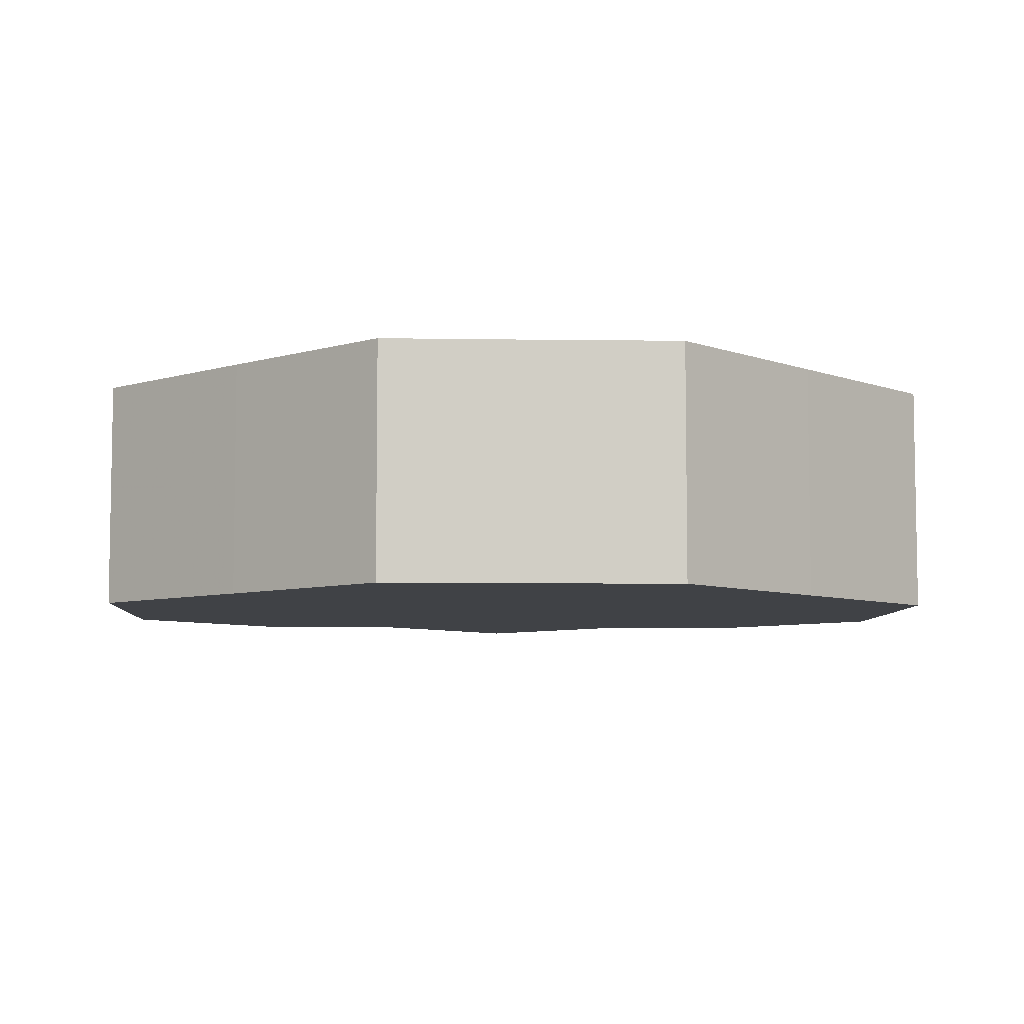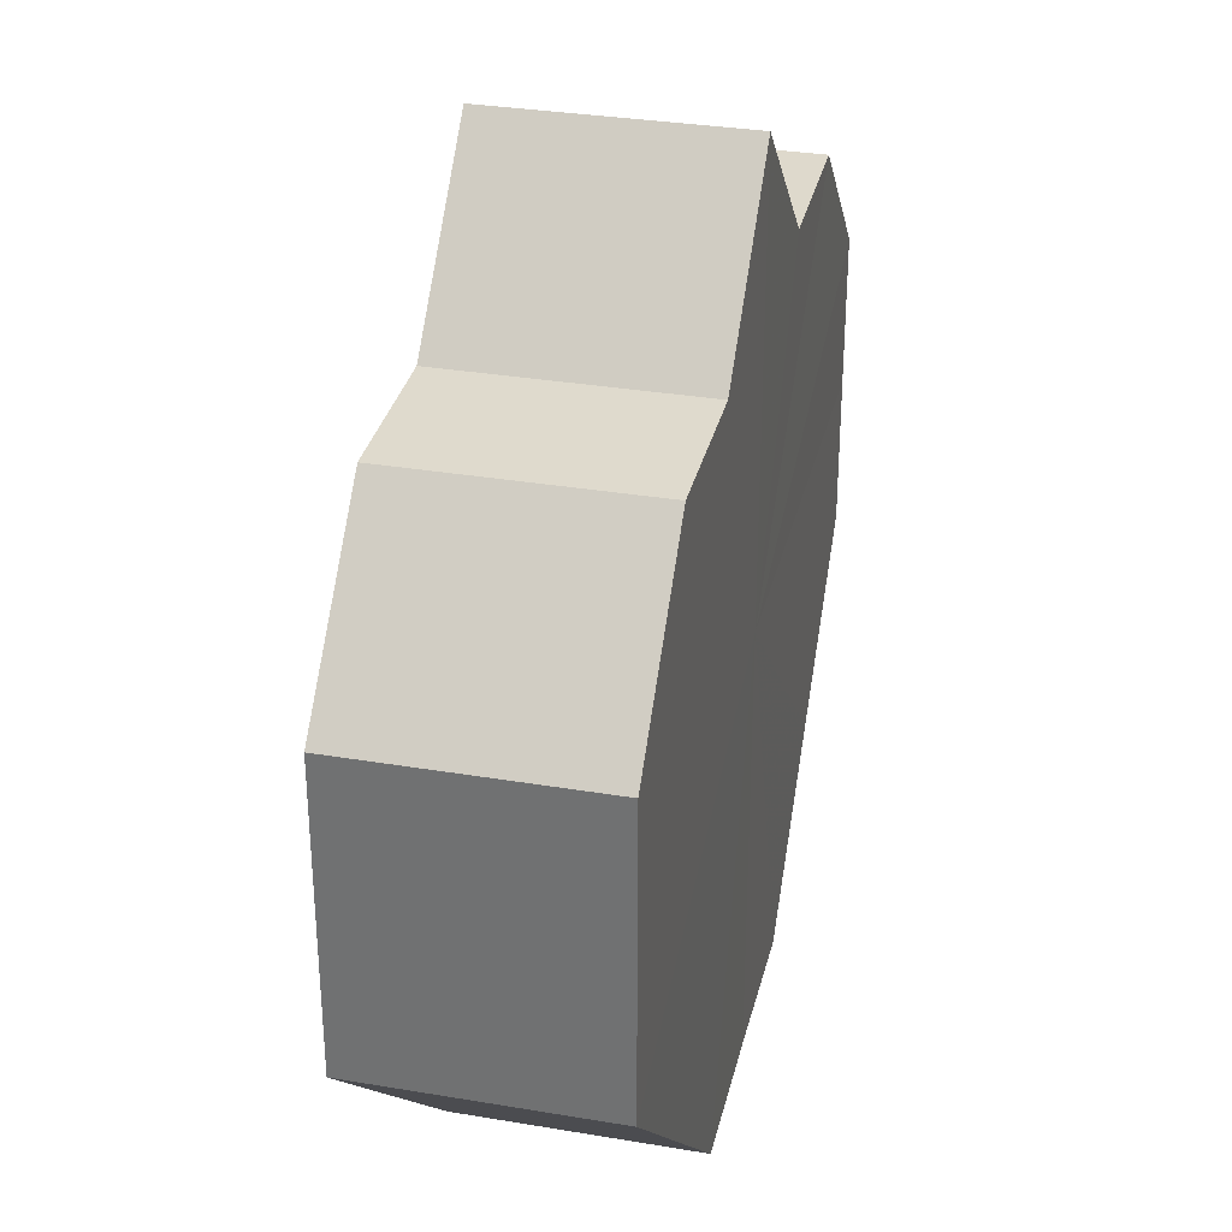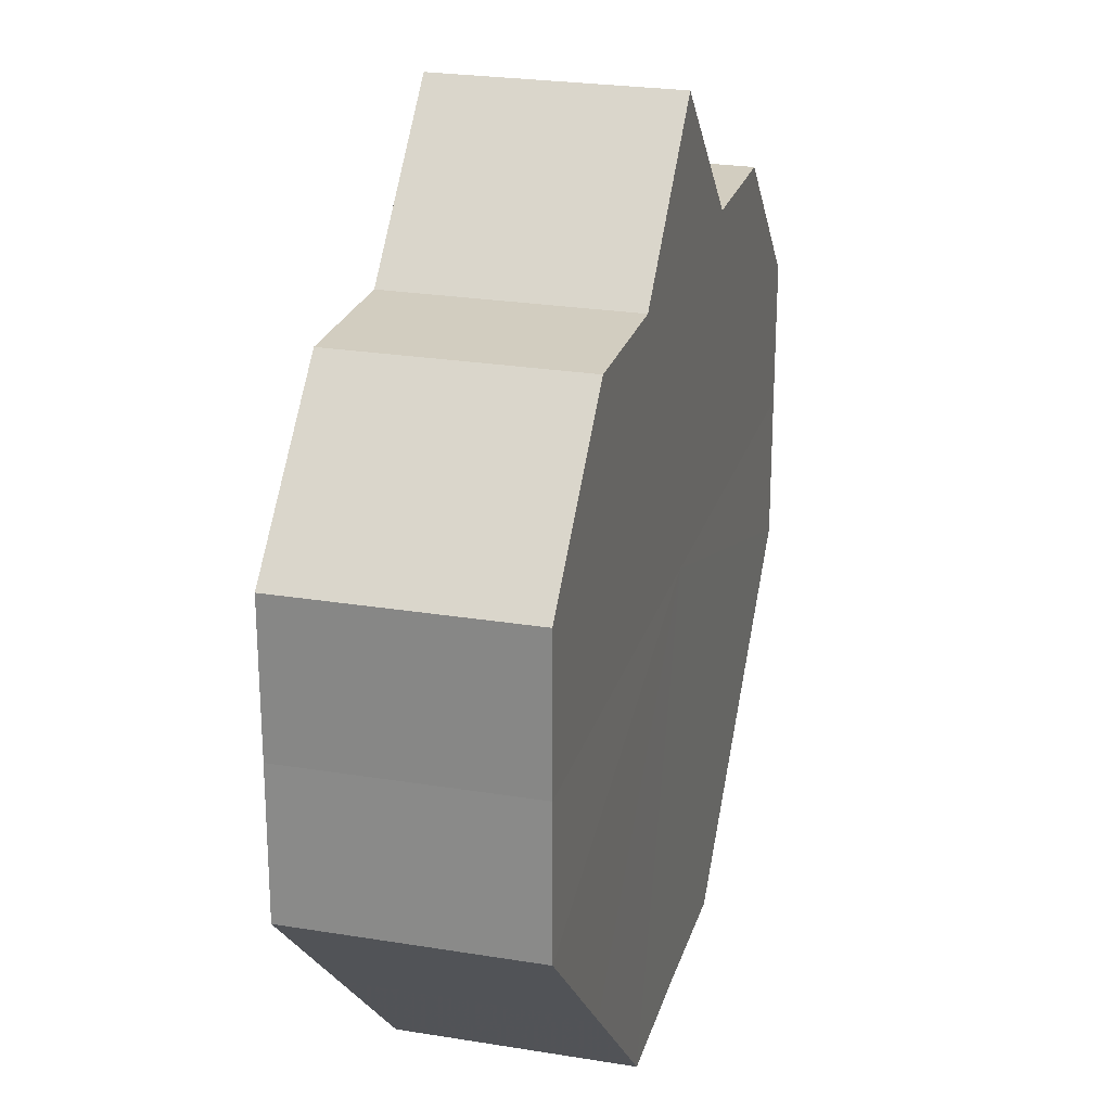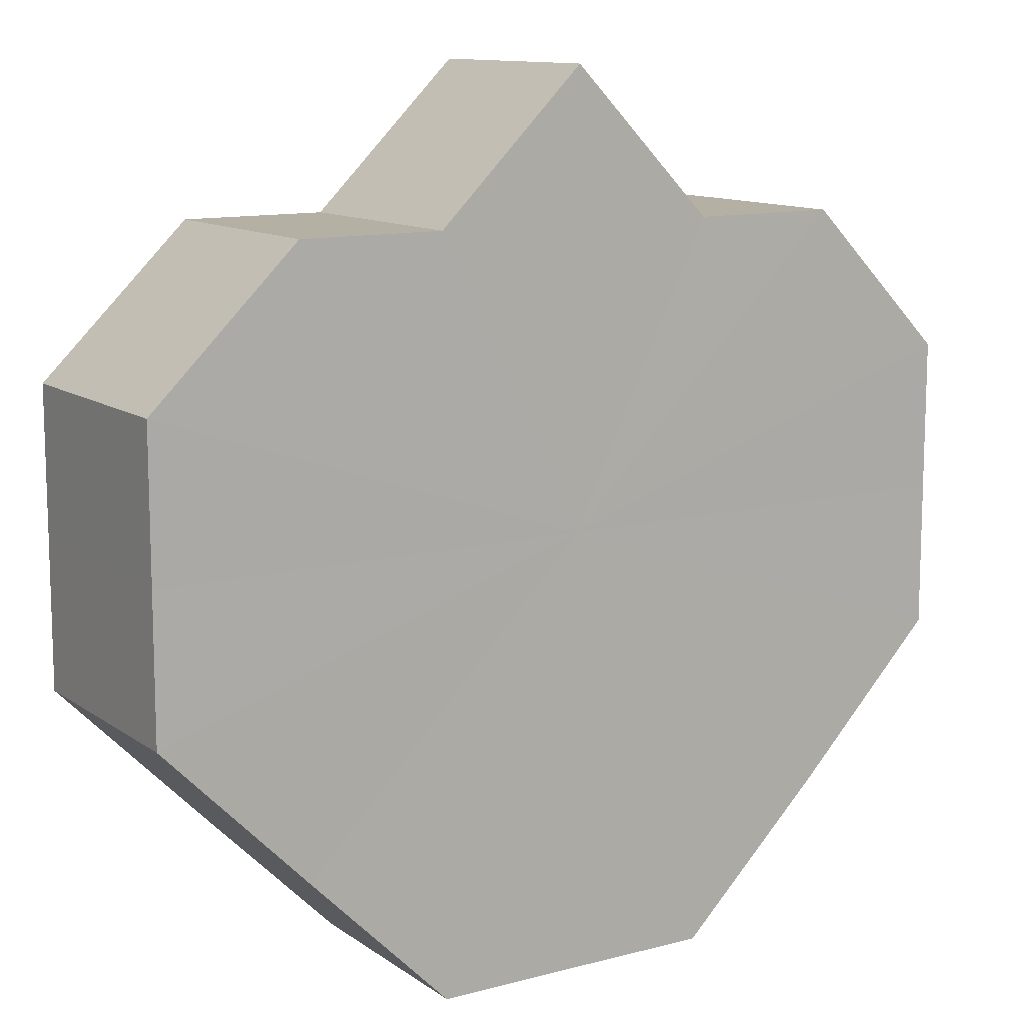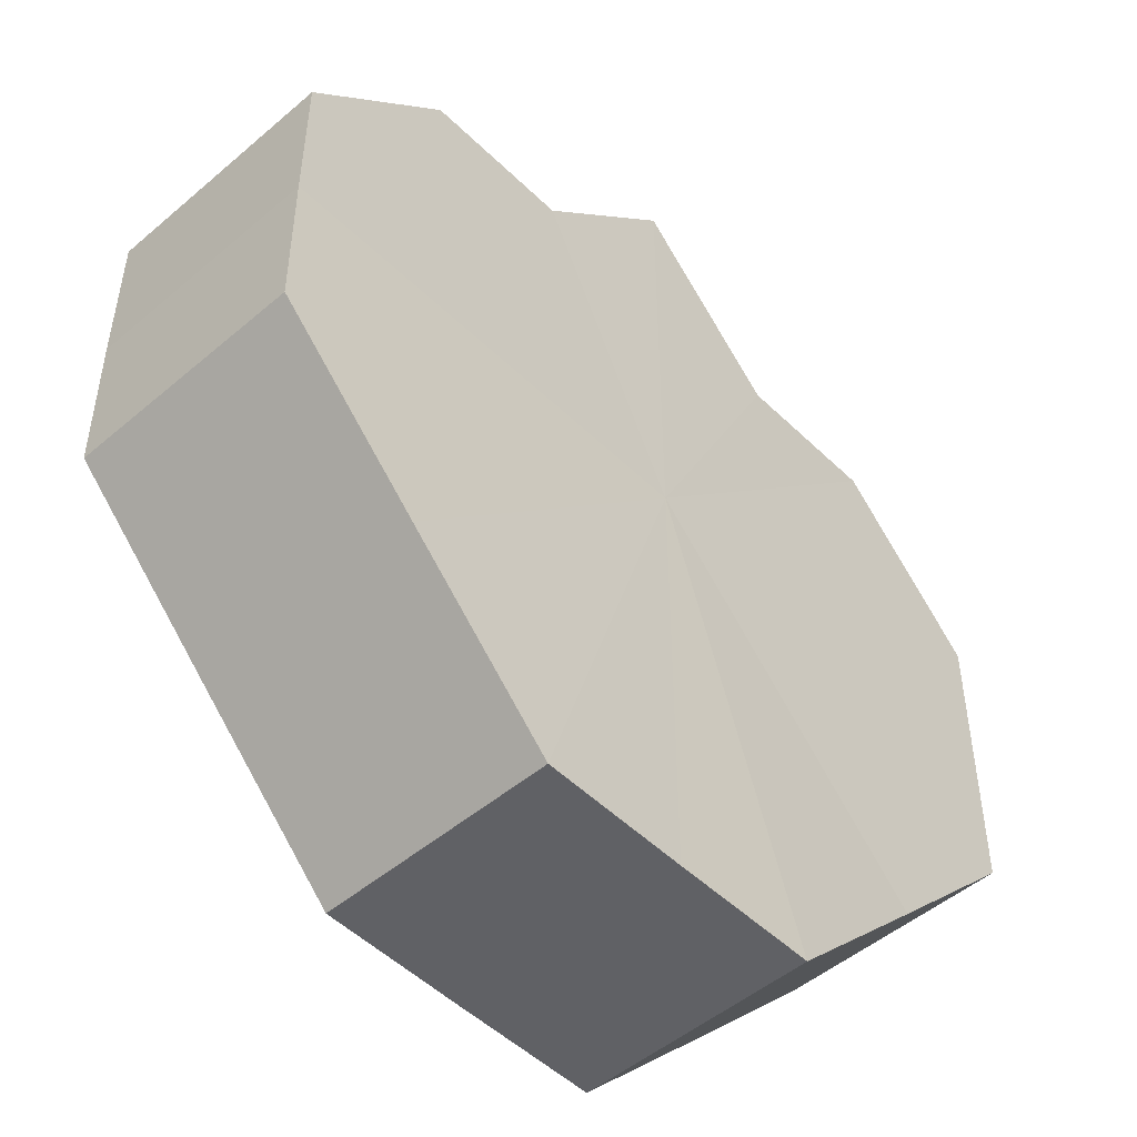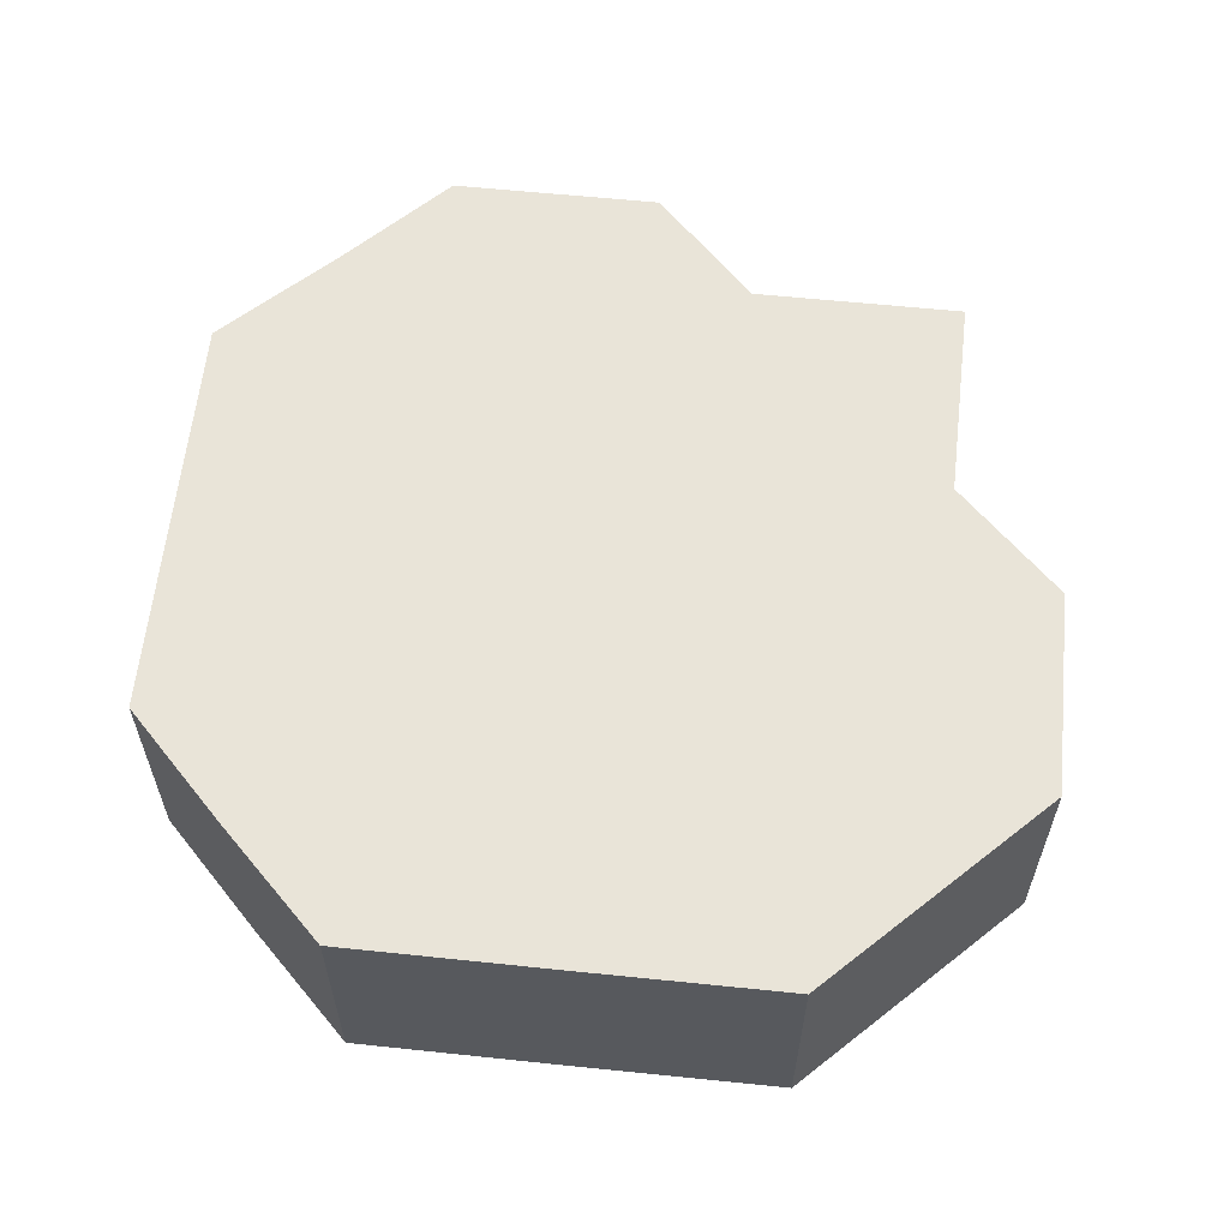
<metadata>
{"format":"obj","ext":"obj","renderer":"f3d","projection":"perspective","resolution":1024,"background":"white","views":[{"elev":-6.4,"azim":-2.6,"up":"+Z"},{"elev":32.8,"azim":103.0,"up":"+Y"},{"elev":24.3,"azim":105.2,"up":"+Y"},{"elev":11.5,"azim":147.2,"up":"+Y"},{"elev":-49.6,"azim":-46.8,"up":"+Y"},{"elev":60.1,"azim":51.0,"up":"+Z"}]}
</metadata>
<code>
o 14470
v 2231 1858 7.918
v 2231 1858 7.918
v 2231 1858 7.934
v 2231 1858 7.918
v 2231 1858 7.934
v 2231 1858 7.918
v 2231 1858 7.934
v 2231 1858 7.918
v 2231 1858 7.934
v 2231 1858 7.918
v 2231 1858 7.934
v 2231 1858 7.918
v 2231 1858 7.934
v 2231 1858 7.918
v 2231 1858 7.934
v 2231 1858 7.918
v 2231 1858 7.934
v 2231 1858 7.918
v 2231 1858 7.934
v 2231 1858 7.918
v 2231 1858 7.934
v 2231 1858 7.918
v 2231 1858 7.934
v 2231 1858 7.918
v 2231 1858 7.934
v 2231 1858 7.918
v 2231 1858 7.934
v 2231 1858 7.918
v 2231 1858 7.934
v 2231 1858 7.918
v 2231 1858 7.934
v 2232 1858 7.918
v 2231 1858 7.934
v 2232 1858 7.918
v 2232 1858 7.934
v 2231 1858 7.918
v 2231 1858 7.934
v 2232 1858 7.918
v 2232 1858 7.934
v 2231 1858 7.918
v 2232 1858 7.934
v 2231 1858 7.918
v 2231 1858 7.934
v 2231 1858 7.918
v 2231 1858 7.934
v 2231 1858 7.918
v 2231 1858 7.934
v 2231 1858 7.918
v 2231 1858 7.934
v 2231 1858 7.918
v 2231 1858 7.934
v 2231 1858 7.918
v 2231 1858 7.934
v 2232 1858 7.918
v 2232 1858 7.934
v 2232 1858 7.918
v 2232 1858 7.934
v 2232 1858 7.918
v 2232 1858 7.934
v 2231 1858 7.918
v 2231 1858 7.934
v 2231 1858 7.918
v 2231 1858 7.934
v 2231 1858 7.918
v 2231 1858 7.934
v 2231 1858 7.918
v 2231 1858 7.918
v 2231 1858 7.918
v 2231 1858 7.918
v 2231 1858 7.918
v 2232 1858 7.918
v 2231 1858 7.918
v 2232 1858 7.918
v 2231 1858 7.918
v 2232 1858 7.918
v 2231 1858 7.918
v 2231 1858 7.918
v 2231 1858 7.918
v 2231 1858 7.918
v 2231 1858 7.918
v 2231 1858 7.918
v 2231 1858 7.934
v 2231 1858 7.934
v 2231 1858 7.934
v 2231 1858 7.934
v 2231 1858 7.934
v 2231 1858 7.934
v 2231 1858 7.934
v 2232 1858 7.934
v 2231 1858 7.934
v 2232 1858 7.934
v 2231 1858 7.934
v 2232 1858 7.934
v 2231 1858 7.934
v 2231 1858 7.934
v 2231 1858 7.934
v 2231 1858 7.934
v 2231 1858 7.934
f 1 2 3
f 2 4 5
f 3 6 7
f 4 8 9
f 8 10 11
f 7 12 13
f 10 14 15
f 14 16 17
f 13 18 19
f 16 20 21
f 20 22 23
f 19 24 25
f 22 26 27
f 26 28 29
f 25 30 31
f 28 32 33
f 32 34 35
f 31 36 37
f 34 38 39
f 38 40 41
f 37 42 43
f 40 44 45
f 44 46 47
f 43 48 49
f 49 50 51
f 51 52 53
f 53 54 55
f 55 56 57
f 57 58 59
f 59 60 61
f 61 62 63
f 63 64 65
f 66 64 67
f 66 68 64
f 66 67 69
f 66 70 68
f 66 69 71
f 66 72 70
f 66 71 73
f 66 74 72
f 66 73 75
f 66 76 74
f 66 75 77
f 66 78 76
f 66 77 79
f 66 80 78
f 66 79 81
f 66 81 80
f 82 83 84
f 82 85 83
f 82 84 86
f 82 87 85
f 82 86 88
f 82 89 87
f 82 88 90
f 82 91 89
f 82 90 92
f 82 93 91
f 82 92 94
f 82 95 93
f 82 94 96
f 82 97 95
f 82 96 98
f 82 98 97

</code>
